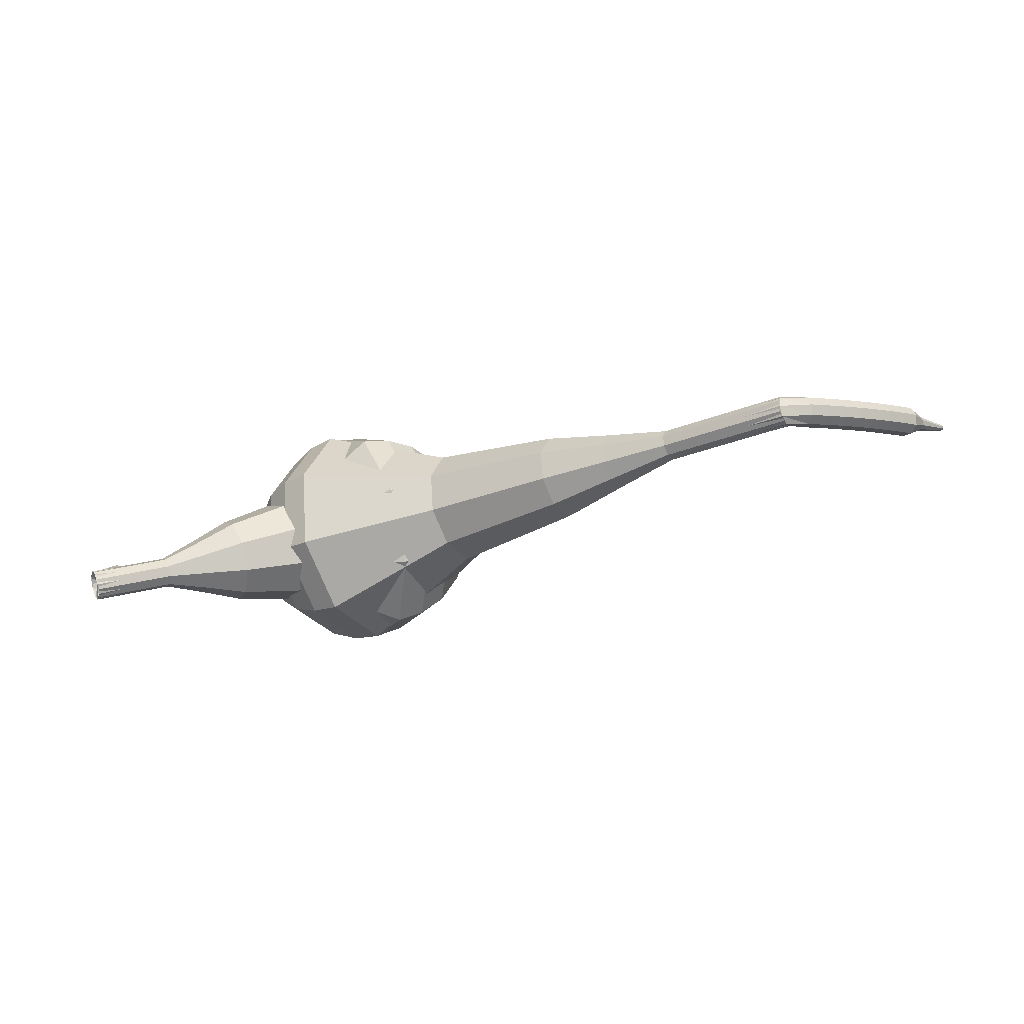
<metadata>
{"format":"obj","ext":"obj","renderer":"f3d","projection":"perspective","resolution":1024,"background":"white","views":[{"elev":-16.0,"azim":163.7,"up":"+Y"}]}
</metadata>
<code>
g tube1
v 154 161.3 92.59
v 153.4 160.3 89.41
v 152.4 157.5 87.73
v 151.5 154.3 88.31
v 151.2 152.1 90.9
v 151.5 152 94.27
v 152.4 154 96.86
v 153.4 157.2 97.45
v 154 160.1 95.76
v 154 161.3 92.59
v 152.7 160.3 92.68
v 152.3 159.6 90.36
v 151.5 157.5 89.13
v 150.9 155.2 89.56
v 150.7 153.6 91.45
v 150.9 153.5 93.92
v 151.5 155 95.81
v 152.3 157.3 96.24
v 152.7 159.4 95.01
v 152.7 160.3 92.68
v 150.8 157.1 92.78
v 150.8 157.1 92.78
v 150.8 157.1 92.78
v 150.8 157.1 92.78
v 150.8 157.1 92.78
v 150.8 157.1 92.78
v 150.8 157.1 92.78
v 150.8 157.1 92.78
v 150.8 157.1 92.78
v 150.8 157.1 92.78
v 176.8 148.5 89.92
v 176.8 148.8 89.28
v 177 149.3 88.94
v 177.2 150 89.05
v 177.3 150.4 89.58
v 177.3 150.4 90.26
v 177.2 150 90.78
v 177.1 149.3 90.9
v 176.9 148.7 90.56
v 176.8 148.5 89.92
v 176.9 150.9 91.55
v 176.3 151.1 91.2
v 175.7 150.8 91.02
v 175.4 150.2 91.08
v 175.4 149.6 91.37
v 175.9 149.2 91.74
v 176.5 149.3 92.02
v 177 149.8 92.09
v 177.2 150.4 91.9
v 176.9 150.9 91.55
v 176.1 151.6 93.18
v 175.5 151.7 92.82
v 174.9 151.5 92.63
v 174.6 150.9 92.7
v 174.6 150.3 92.99
v 175.1 149.9 93.36
v 175.7 150 93.65
v 176.2 150.4 93.72
v 176.3 151.1 93.53
v 176.1 151.6 93.18
v 174.9 151.9 94.79
v 174.6 151.9 94.61
v 174.3 151.8 94.51
v 174.2 151.5 94.55
v 174.2 151.2 94.69
v 174.4 151 94.88
v 174.7 151.1 95.03
v 175 151.3 95.06
v 175.1 151.6 94.97
v 174.9 151.9 94.79
v 174 152.4 96.39
v 173.8 152.5 96.27
v 173.6 152.4 96.21
v 173.5 152.2 96.23
v 173.5 152 96.33
v 173.6 151.9 96.46
v 173.8 151.9 96.55
v 174 152 96.58
v 174.1 152.2 96.51
v 174 152.4 96.39
v 173 153 97.99
v 172.9 153 97.92
v 172.8 153 97.88
v 172.7 152.9 97.9
v 172.8 152.7 97.95
v 172.8 152.7 98.03
v 173 152.7 98.09
v 173.1 152.8 98.1
v 173.1 152.9 98.07
v 173 153 97.99
f 1 2 12
f 12 11 1
f 2 3 13
f 13 12 2
f 3 4 14
f 14 13 3
f 4 5 15
f 15 14 4
f 5 6 16
f 16 15 5
f 6 7 17
f 17 16 6
f 7 8 18
f 18 17 7
f 8 9 19
f 19 18 8
f 9 10 20
f 20 19 9
f 11 12 22
f 22 21 11
f 12 13 23
f 23 22 12
f 13 14 24
f 24 23 13
f 14 15 25
f 25 24 14
f 15 16 26
f 26 25 15
f 16 17 27
f 27 26 16
f 17 18 28
f 28 27 17
f 18 19 29
f 29 28 18
f 19 20 30
f 30 29 19
f 21 22 32
f 32 31 21
f 22 23 33
f 33 32 22
f 23 24 34
f 34 33 23
f 24 25 35
f 35 34 24
f 25 26 36
f 36 35 25
f 26 27 37
f 37 36 26
f 27 28 38
f 38 37 27
f 28 29 39
f 39 38 28
f 29 30 40
f 40 39 29
f 31 32 42
f 42 41 31
f 32 33 43
f 43 42 32
f 33 34 44
f 44 43 33
f 34 35 45
f 45 44 34
f 35 36 46
f 46 45 35
f 36 37 47
f 47 46 36
f 37 38 48
f 48 47 37
f 38 39 49
f 49 48 38
f 39 40 50
f 50 49 39
f 41 42 52
f 52 51 41
f 42 43 53
f 53 52 42
f 43 44 54
f 54 53 43
f 44 45 55
f 55 54 44
f 45 46 56
f 56 55 45
f 46 47 57
f 57 56 46
f 47 48 58
f 58 57 47
f 48 49 59
f 59 58 48
f 49 50 60
f 60 59 49
f 51 52 62
f 62 61 51
f 52 53 63
f 63 62 52
f 53 54 64
f 64 63 53
f 54 55 65
f 65 64 54
f 55 56 66
f 66 65 55
f 56 57 67
f 67 66 56
f 57 58 68
f 68 67 57
f 58 59 69
f 69 68 58
f 59 60 70
f 70 69 59
f 61 62 72
f 72 71 61
f 62 63 73
f 73 72 62
f 63 64 74
f 74 73 63
f 64 65 75
f 75 74 64
f 65 66 76
f 76 75 65
f 66 67 77
f 77 76 66
f 67 68 78
f 78 77 67
f 68 69 79
f 79 78 68
f 69 70 80
f 80 79 69
f 71 72 82
f 82 81 71
f 72 73 83
f 83 82 72
f 73 74 84
f 84 83 73
f 74 75 85
f 85 84 74
f 75 76 86
f 86 85 75
f 76 77 87
f 87 86 76
f 77 78 88
f 88 87 77
f 78 79 89
f 89 88 78
f 79 80 90
f 90 89 79
v 177.3 150.4 89.92
v 177.2 150.2 89.28
v 177 149.7 88.94
v 176.8 149 89.06
v 176.8 148.6 89.58
v 176.8 148.6 90.26
v 177 149 90.78
v 177.2 149.6 90.9
v 177.3 150.2 90.56
v 177.3 150.4 89.92
v 175 151.1 90.18
v 174.8 150.9 89.54
v 174.6 150.4 89.2
v 174.5 149.7 89.32
v 174.4 149.3 89.84
v 174.5 149.3 90.52
v 174.6 149.7 91.04
v 174.8 150.3 91.16
v 175 150.9 90.82
v 175 151.1 90.18
v 172.6 151.8 90.44
v 172.5 151.6 89.8
v 172.3 151.1 89.46
v 172.1 150.4 89.58
v 172 150 90.1
v 172.1 149.9 90.78
v 172.2 150.4 91.3
v 172.4 151 91.42
v 172.6 151.6 91.08
v 172.6 151.8 90.44
v 170.4 153.4 90.7
v 170.2 153 89.5
v 169.8 151.9 88.86
v 169.5 150.7 89.08
v 169.4 149.9 90.06
v 169.5 149.8 91.34
v 169.8 150.6 92.31
v 170.2 151.8 92.54
v 170.4 152.9 91.9
v 170.4 153.4 90.7
v 168.3 154.9 90.96
v 168 154.4 89.16
v 167.4 152.8 88.21
v 166.9 151 88.54
v 166.7 149.7 90
v 166.9 149.7 91.92
v 167.4 150.8 93.38
v 167.9 152.6 93.71
v 168.3 154.3 92.76
v 168.3 154.9 90.96
v 163.8 157.2 91.48
v 163.3 156.5 89.08
v 162.6 154.4 87.81
v 161.9 151.9 88.25
v 161.7 150.3 90.2
v 161.9 150.2 92.76
v 162.6 151.7 94.71
v 163.3 154.1 95.15
v 163.8 156.3 93.88
v 163.8 157.2 91.48
v 160.1 162.2 92
v 159.1 160.7 87.21
v 157.6 156.5 84.65
v 156.3 151.6 85.54
v 155.8 148.3 89.45
v 156.3 148.2 94.55
v 157.6 151.2 98.46
v 159.1 156 99.35
v 160.1 160.4 96.79
v 160.1 162.2 92
v 158.2 162.5 92.2
v 157.3 161 87.55
v 155.8 156.9 85.08
v 154.6 152.2 85.94
v 154.1 149 89.73
v 154.6 148.9 94.67
v 155.8 151.8 98.45
v 157.3 156.5 99.31
v 158.2 160.7 96.84
v 158.2 162.5 92.2
v 156.2 162.3 92.39
v 155.4 160.9 88.24
v 154.1 157.3 86.03
v 153 153.1 86.8
v 152.5 150.2 90.18
v 152.9 150.1 94.6
v 154.1 152.8 97.99
v 155.4 156.9 98.75
v 156.2 160.7 96.54
v 156.2 162.3 92.39
v 154 161.3 92.59
v 153.4 160.3 89.41
v 152.4 157.5 87.73
v 151.5 154.3 88.31
v 151.2 152.1 90.9
v 151.5 152 94.27
v 152.4 154 96.86
v 153.4 157.2 97.45
v 154 160.1 95.76
v 154 161.3 92.59
v 152.7 160.3 92.68
v 152.3 159.6 90.36
v 151.5 157.5 89.13
v 150.9 155.2 89.56
v 150.7 153.6 91.45
v 150.9 153.5 93.92
v 151.5 155 95.81
v 152.3 157.3 96.24
v 152.7 159.4 95.01
v 152.7 160.3 92.68
v 150.8 157.1 92.78
v 150.8 157.1 92.78
v 150.8 157.1 92.78
v 150.8 157.1 92.78
v 150.8 157.1 92.78
v 150.8 157.1 92.78
v 150.8 157.1 92.78
v 150.8 157.1 92.78
v 150.8 157.1 92.78
v 150.8 157.1 92.78
f 91 92 102
f 102 101 91
f 92 93 103
f 103 102 92
f 93 94 104
f 104 103 93
f 94 95 105
f 105 104 94
f 95 96 106
f 106 105 95
f 96 97 107
f 107 106 96
f 97 98 108
f 108 107 97
f 98 99 109
f 109 108 98
f 99 100 110
f 110 109 99
f 101 102 112
f 112 111 101
f 102 103 113
f 113 112 102
f 103 104 114
f 114 113 103
f 104 105 115
f 115 114 104
f 105 106 116
f 116 115 105
f 106 107 117
f 117 116 106
f 107 108 118
f 118 117 107
f 108 109 119
f 119 118 108
f 109 110 120
f 120 119 109
f 111 112 122
f 122 121 111
f 112 113 123
f 123 122 112
f 113 114 124
f 124 123 113
f 114 115 125
f 125 124 114
f 115 116 126
f 126 125 115
f 116 117 127
f 127 126 116
f 117 118 128
f 128 127 117
f 118 119 129
f 129 128 118
f 119 120 130
f 130 129 119
f 121 122 132
f 132 131 121
f 122 123 133
f 133 132 122
f 123 124 134
f 134 133 123
f 124 125 135
f 135 134 124
f 125 126 136
f 136 135 125
f 126 127 137
f 137 136 126
f 127 128 138
f 138 137 127
f 128 129 139
f 139 138 128
f 129 130 140
f 140 139 129
f 131 132 142
f 142 141 131
f 132 133 143
f 143 142 132
f 133 134 144
f 144 143 133
f 134 135 145
f 145 144 134
f 135 136 146
f 146 145 135
f 136 137 147
f 147 146 136
f 137 138 148
f 148 147 137
f 138 139 149
f 149 148 138
f 139 140 150
f 150 149 139
f 141 142 152
f 152 151 141
f 142 143 153
f 153 152 142
f 143 144 154
f 154 153 143
f 144 145 155
f 155 154 144
f 145 146 156
f 156 155 145
f 146 147 157
f 157 156 146
f 147 148 158
f 158 157 147
f 148 149 159
f 159 158 148
f 149 150 160
f 160 159 149
f 151 152 162
f 162 161 151
f 152 153 163
f 163 162 152
f 153 154 164
f 164 163 153
f 154 155 165
f 165 164 154
f 155 156 166
f 166 165 155
f 156 157 167
f 167 166 156
f 157 158 168
f 168 167 157
f 158 159 169
f 169 168 158
f 159 160 170
f 170 169 159
f 161 162 172
f 172 171 161
f 162 163 173
f 173 172 162
f 163 164 174
f 174 173 163
f 164 165 175
f 175 174 164
f 165 166 176
f 176 175 165
f 166 167 177
f 177 176 166
f 167 168 178
f 178 177 167
f 168 169 179
f 179 178 168
f 169 170 180
f 180 179 169
f 171 172 182
f 182 181 171
f 172 173 183
f 183 182 172
f 173 174 184
f 184 183 173
f 174 175 185
f 185 184 174
f 175 176 186
f 186 185 175
f 176 177 187
f 187 186 176
f 177 178 188
f 188 187 177
f 178 179 189
f 189 188 178
f 179 180 190
f 190 189 179
f 181 182 192
f 192 191 181
f 182 183 193
f 193 192 182
f 183 184 194
f 194 193 183
f 184 185 195
f 195 194 184
f 185 186 196
f 196 195 185
f 186 187 197
f 197 196 186
f 187 188 198
f 198 197 187
f 188 189 199
f 199 198 188
f 189 190 200
f 200 199 189
f 191 192 202
f 202 201 191
f 192 193 203
f 203 202 192
f 193 194 204
f 204 203 193
f 194 195 205
f 205 204 194
f 195 196 206
f 206 205 195
f 196 197 207
f 207 206 196
f 197 198 208
f 208 207 197
f 198 199 209
f 209 208 198
f 199 200 210
f 210 209 199
v 161 149.5 96.14
v 163.5 150.3 93.98
v 165.2 153 92.84
v 165.3 156.3 93.24
v 163.7 158.8 94.99
v 161.3 159.2 97.29
v 159 157.3 99.05
v 158.1 154.1 99.45
v 158.8 151 98.3
v 161 149.5 96.14
v 161.8 150.7 96.83
v 163.6 151.3 95.25
v 164.9 153.3 94.41
v 165 155.7 94.7
v 163.8 157.5 95.99
v 162 157.8 97.67
v 160.4 156.5 98.96
v 159.7 154.1 99.25
v 160.2 151.8 98.41
v 161.8 150.7 96.83
v 163 154.2 97.52
v 163 154.2 97.52
v 163 154.2 97.52
v 163 154.2 97.52
v 163 154.2 97.52
v 163 154.2 97.52
v 163 154.2 97.52
v 163 154.2 97.52
v 163 154.2 97.52
v 163 154.2 97.52
v 135.7 159.6 67.22
v 136.1 159.3 66.77
v 136.2 158.7 66.53
v 136 158 66.61
v 135.6 157.6 66.98
v 135.1 157.7 67.46
v 134.8 158.2 67.82
v 134.8 158.9 67.9
v 135.2 159.4 67.66
v 135.7 159.6 67.22
v 134.3 159.8 67.5
v 134.1 159.6 66.88
v 134 159 66.54
v 133.9 158.3 66.66
v 134 157.9 67.17
v 134.1 157.8 67.84
v 134.3 158.3 68.35
v 134.4 158.9 68.46
v 134.4 159.5 68.13
v 134.3 159.8 67.5
v 133 159.9 67.83
v 132.8 159.7 67.21
v 132.6 159.2 66.87
v 132.6 158.5 66.99
v 132.6 158 67.5
v 132.8 158 68.16
v 133 158.4 68.67
v 133.1 159.1 68.78
v 133.1 159.7 68.45
v 133 159.9 67.83
v 131.7 160.1 68.19
v 131.5 159.9 67.57
v 131.3 159.3 67.25
v 131.2 158.7 67.36
v 131.3 158.2 67.86
v 131.5 158.2 68.52
v 131.7 158.6 69.02
v 131.8 159.3 69.14
v 131.8 159.9 68.81
v 131.7 160.1 68.19
v 130.4 160.3 68.59
v 130.1 160.1 67.97
v 130 159.5 67.65
v 129.9 158.8 67.76
v 130 158.4 68.26
v 130.2 158.4 68.91
v 130.4 158.8 69.41
v 130.5 159.4 69.53
v 130.5 160 69.2
v 130.4 160.3 68.59
v 129.1 160.5 69.02
v 128.8 160.3 68.41
v 128.6 159.7 68.09
v 128.6 159 68.2
v 128.7 158.6 68.69
v 128.9 158.5 69.34
v 129.1 158.9 69.84
v 129.3 159.6 69.95
v 129.2 160.2 69.62
v 129.1 160.5 69.02
v 127.8 160.6 69.49
v 127.5 160.4 68.89
v 127.3 159.9 68.57
v 127.3 159.2 68.68
v 127.4 158.7 69.17
v 127.6 158.7 69.81
v 127.9 159.1 70.3
v 128 159.8 70.41
v 128 160.4 70.09
v 127.8 160.6 69.49
v 126.5 160.8 70
v 126.2 160.6 69.4
v 126 160 69.09
v 126 159.4 69.2
v 126.1 158.9 69.68
v 126.4 158.9 70.32
v 126.6 159.3 70.8
v 126.8 159.9 70.91
v 126.7 160.5 70.59
v 126.5 160.8 70
v 125.2 161 70.54
v 125 160.8 69.95
v 124.7 160.2 69.63
v 124.7 159.5 69.74
v 124.9 159 70.22
v 125.1 159 70.85
v 125.4 159.4 71.33
v 125.5 160.1 71.44
v 125.5 160.7 71.12
v 125.2 161 70.54
v 123.9 160.6 71.1
v 123.8 160.5 70.81
v 123.7 160.2 70.65
v 123.7 159.9 70.71
v 123.7 159.7 70.95
v 123.9 159.6 71.26
v 124 159.9 71.49
v 124.1 160.2 71.55
v 124 160.5 71.39
v 123.9 160.6 71.1
v 122.7 160.6 71.69
v 122.6 160.5 71.5
v 122.5 160.4 71.4
v 122.5 160.1 71.43
v 122.5 160 71.59
v 122.6 160 71.8
v 122.7 160.1 71.95
v 122.8 160.3 71.99
v 122.8 160.5 71.89
v 122.7 160.6 71.69
v 121.4 160.6 72.3
v 121.4 160.6 72.18
v 121.3 160.5 72.12
v 121.3 160.3 72.14
v 121.3 160.2 72.23
v 121.4 160.2 72.36
v 121.5 160.3 72.45
v 121.5 160.5 72.47
v 121.5 160.6 72.41
v 121.4 160.6 72.3
f 211 212 222
f 222 221 211
f 212 213 223
f 223 222 212
f 213 214 224
f 224 223 213
f 214 215 225
f 225 224 214
f 215 216 226
f 226 225 215
f 216 217 227
f 227 226 216
f 217 218 228
f 228 227 217
f 218 219 229
f 229 228 218
f 219 220 230
f 230 229 219
f 221 222 232
f 232 231 221
f 222 223 233
f 233 232 222
f 223 224 234
f 234 233 223
f 224 225 235
f 235 234 224
f 225 226 236
f 236 235 225
f 226 227 237
f 237 236 226
f 227 228 238
f 238 237 227
f 228 229 239
f 239 238 228
f 229 230 240
f 240 239 229
f 231 232 242
f 242 241 231
f 232 233 243
f 243 242 232
f 233 234 244
f 244 243 233
f 234 235 245
f 245 244 234
f 235 236 246
f 246 245 235
f 236 237 247
f 247 246 236
f 237 238 248
f 248 247 237
f 238 239 249
f 249 248 238
f 239 240 250
f 250 249 239
f 241 242 252
f 252 251 241
f 242 243 253
f 253 252 242
f 243 244 254
f 254 253 243
f 244 245 255
f 255 254 244
f 245 246 256
f 256 255 245
f 246 247 257
f 257 256 246
f 247 248 258
f 258 257 247
f 248 249 259
f 259 258 248
f 249 250 260
f 260 259 249
f 251 252 262
f 262 261 251
f 252 253 263
f 263 262 252
f 253 254 264
f 264 263 253
f 254 255 265
f 265 264 254
f 255 256 266
f 266 265 255
f 256 257 267
f 267 266 256
f 257 258 268
f 268 267 257
f 258 259 269
f 269 268 258
f 259 260 270
f 270 269 259
f 261 262 272
f 272 271 261
f 262 263 273
f 273 272 262
f 263 264 274
f 274 273 263
f 264 265 275
f 275 274 264
f 265 266 276
f 276 275 265
f 266 267 277
f 277 276 266
f 267 268 278
f 278 277 267
f 268 269 279
f 279 278 268
f 269 270 280
f 280 279 269
f 271 272 282
f 282 281 271
f 272 273 283
f 283 282 272
f 273 274 284
f 284 283 273
f 274 275 285
f 285 284 274
f 275 276 286
f 286 285 275
f 276 277 287
f 287 286 276
f 277 278 288
f 288 287 277
f 278 279 289
f 289 288 278
f 279 280 290
f 290 289 279
f 281 282 292
f 292 291 281
f 282 283 293
f 293 292 282
f 283 284 294
f 294 293 283
f 284 285 295
f 295 294 284
f 285 286 296
f 296 295 285
f 286 287 297
f 297 296 286
f 287 288 298
f 298 297 287
f 288 289 299
f 299 298 288
f 289 290 300
f 300 299 289
f 291 292 302
f 302 301 291
f 292 293 303
f 303 302 292
f 293 294 304
f 304 303 293
f 294 295 305
f 305 304 294
f 295 296 306
f 306 305 295
f 296 297 307
f 307 306 296
f 297 298 308
f 308 307 297
f 298 299 309
f 309 308 298
f 299 300 310
f 310 309 299
f 301 302 312
f 312 311 301
f 302 303 313
f 313 312 302
f 303 304 314
f 314 313 303
f 304 305 315
f 315 314 304
f 305 306 316
f 316 315 305
f 306 307 317
f 317 316 306
f 307 308 318
f 318 317 307
f 308 309 319
f 319 318 308
f 309 310 320
f 320 319 309
f 311 312 322
f 322 321 311
f 312 313 323
f 323 322 312
f 313 314 324
f 324 323 313
f 314 315 325
f 325 324 314
f 315 316 326
f 326 325 315
f 316 317 327
f 327 326 316
f 317 318 328
f 328 327 317
f 318 319 329
f 329 328 318
f 319 320 330
f 330 329 319
f 321 322 332
f 332 331 321
f 322 323 333
f 333 332 322
f 323 324 334
f 334 333 323
f 324 325 335
f 335 334 324
f 325 326 336
f 336 335 325
f 326 327 337
f 337 336 326
f 327 328 338
f 338 337 327
f 328 329 339
f 339 338 328
f 329 330 340
f 340 339 329
f 331 332 342
f 342 341 331
f 332 333 343
f 343 342 332
f 333 334 344
f 344 343 333
f 334 335 345
f 345 344 334
f 335 336 346
f 346 345 335
f 336 337 347
f 347 346 336
f 337 338 348
f 348 347 337
f 338 339 349
f 349 348 338
f 339 340 350
f 350 349 339
f 341 342 352
f 352 351 341
f 342 343 353
f 353 352 342
f 343 344 354
f 354 353 343
f 344 345 355
f 355 354 344
f 345 346 356
f 356 355 345
f 346 347 357
f 357 356 346
f 347 348 358
f 358 357 347
f 348 349 359
f 359 358 348
f 349 350 360
f 360 359 349
v 135.4 157.6 67.22
v 135.9 157.8 66.78
v 136.2 158.3 66.55
v 136.2 159 66.63
v 135.9 159.5 66.99
v 135.4 159.6 67.45
v 135 159.2 67.8
v 134.8 158.5 67.88
v 134.9 157.9 67.65
v 135.4 157.6 67.22
v 138.2 157.2 70.31
v 138.7 157.3 69.88
v 139 157.9 69.65
v 139 158.5 69.73
v 138.7 159 70.08
v 138.2 159.1 70.55
v 137.8 158.7 70.9
v 137.6 158.1 70.98
v 137.7 157.5 70.75
v 138.2 157.2 70.31
v 141 156.7 73.41
v 141.5 156.9 72.98
v 141.8 157.4 72.75
v 141.8 158.1 72.83
v 141.5 158.6 73.18
v 141 158.7 73.64
v 140.6 158.3 74
v 140.4 157.6 74.08
v 140.5 157 73.85
v 141 156.7 73.41
v 143.6 155.4 76.51
v 144.6 155.7 75.69
v 145.2 156.7 75.26
v 145.3 158 75.41
v 144.7 158.9 76.08
v 143.8 159.1 76.94
v 142.9 158.4 77.61
v 142.6 157.1 77.76
v 142.8 156 77.33
v 143.6 155.4 76.51
v 146.3 154 79.61
v 147.7 154.5 78.39
v 148.7 156 77.73
v 148.7 157.9 77.96
v 147.9 159.3 78.96
v 146.5 159.5 80.26
v 145.2 158.5 81.26
v 144.7 156.6 81.48
v 145.1 154.9 80.83
v 146.3 154 79.61
v 151.8 152.2 85.8
v 153.7 152.8 84.17
v 155 154.8 83.31
v 155 157.4 83.61
v 153.9 159.2 84.94
v 152 159.5 86.67
v 150.3 158.1 88
v 149.6 155.7 88.3
v 150.2 153.3 87.44
v 151.8 152.2 85.8
v 156.8 147.6 92
v 160.6 148.8 88.74
v 163.2 152.9 87
v 163.3 157.9 87.61
v 161 161.7 90.26
v 157.2 162.3 93.74
v 153.9 159.5 96.39
v 152.4 154.6 97
v 153.6 149.9 95.26
v 156.8 147.6 92
v 158.1 147.6 93.38
v 161.8 148.8 90.22
v 164.3 152.7 88.54
v 164.4 157.7 89.13
v 162.1 161.2 91.7
v 158.5 161.8 95.06
v 155.3 159.1 97.64
v 153.9 154.4 98.22
v 155 149.8 96.54
v 158.1 147.6 93.38
v 159.5 148.2 94.76
v 162.8 149.2 91.94
v 165 152.7 90.43
v 165.1 157.2 90.96
v 163.1 160.4 93.26
v 159.9 160.9 96.26
v 156.9 158.5 98.57
v 155.7 154.2 99.09
v 156.7 150.2 97.59
v 159.5 148.2 94.76
v 161 149.5 96.14
v 163.5 150.3 93.98
v 165.2 153 92.84
v 165.3 156.3 93.24
v 163.7 158.8 94.99
v 161.3 159.2 97.29
v 159 157.3 99.05
v 158.1 154.1 99.45
v 158.8 151 98.3
v 161 149.5 96.14
v 161.8 150.7 96.83
v 163.6 151.3 95.25
v 164.9 153.3 94.41
v 165 155.7 94.7
v 163.8 157.5 95.99
v 162 157.8 97.67
v 160.4 156.5 98.96
v 159.7 154.1 99.25
v 160.2 151.8 98.41
v 161.8 150.7 96.83
v 163 154.2 97.52
v 163 154.2 97.52
v 163 154.2 97.52
v 163 154.2 97.52
v 163 154.2 97.52
v 163 154.2 97.52
v 163 154.2 97.52
v 163 154.2 97.52
v 163 154.2 97.52
v 163 154.2 97.52
f 361 362 372
f 372 371 361
f 362 363 373
f 373 372 362
f 363 364 374
f 374 373 363
f 364 365 375
f 375 374 364
f 365 366 376
f 376 375 365
f 366 367 377
f 377 376 366
f 367 368 378
f 378 377 367
f 368 369 379
f 379 378 368
f 369 370 380
f 380 379 369
f 371 372 382
f 382 381 371
f 372 373 383
f 383 382 372
f 373 374 384
f 384 383 373
f 374 375 385
f 385 384 374
f 375 376 386
f 386 385 375
f 376 377 387
f 387 386 376
f 377 378 388
f 388 387 377
f 378 379 389
f 389 388 378
f 379 380 390
f 390 389 379
f 381 382 392
f 392 391 381
f 382 383 393
f 393 392 382
f 383 384 394
f 394 393 383
f 384 385 395
f 395 394 384
f 385 386 396
f 396 395 385
f 386 387 397
f 397 396 386
f 387 388 398
f 398 397 387
f 388 389 399
f 399 398 388
f 389 390 400
f 400 399 389
f 391 392 402
f 402 401 391
f 392 393 403
f 403 402 392
f 393 394 404
f 404 403 393
f 394 395 405
f 405 404 394
f 395 396 406
f 406 405 395
f 396 397 407
f 407 406 396
f 397 398 408
f 408 407 397
f 398 399 409
f 409 408 398
f 399 400 410
f 410 409 399
f 401 402 412
f 412 411 401
f 402 403 413
f 413 412 402
f 403 404 414
f 414 413 403
f 404 405 415
f 415 414 404
f 405 406 416
f 416 415 405
f 406 407 417
f 417 416 406
f 407 408 418
f 418 417 407
f 408 409 419
f 419 418 408
f 409 410 420
f 420 419 409
f 411 412 422
f 422 421 411
f 412 413 423
f 423 422 412
f 413 414 424
f 424 423 413
f 414 415 425
f 425 424 414
f 415 416 426
f 426 425 415
f 416 417 427
f 427 426 416
f 417 418 428
f 428 427 417
f 418 419 429
f 429 428 418
f 419 420 430
f 430 429 419
f 421 422 432
f 432 431 421
f 422 423 433
f 433 432 422
f 423 424 434
f 434 433 423
f 424 425 435
f 435 434 424
f 425 426 436
f 436 435 425
f 426 427 437
f 437 436 426
f 427 428 438
f 438 437 427
f 428 429 439
f 439 438 428
f 429 430 440
f 440 439 429
f 431 432 442
f 442 441 431
f 432 433 443
f 443 442 432
f 433 434 444
f 444 443 433
f 434 435 445
f 445 444 434
f 435 436 446
f 446 445 435
f 436 437 447
f 447 446 436
f 437 438 448
f 448 447 437
f 438 439 449
f 449 448 438
f 439 440 450
f 450 449 439
f 441 442 452
f 452 451 441
f 442 443 453
f 453 452 442
f 443 444 454
f 454 453 443
f 444 445 455
f 455 454 444
f 445 446 456
f 456 455 445
f 446 447 457
f 457 456 446
f 447 448 458
f 458 457 447
f 448 449 459
f 459 458 448
f 449 450 460
f 460 459 449
f 451 452 462
f 462 461 451
f 452 453 463
f 463 462 452
f 453 454 464
f 464 463 453
f 454 455 465
f 465 464 454
f 455 456 466
f 466 465 455
f 456 457 467
f 467 466 456
f 457 458 468
f 468 467 457
f 458 459 469
f 469 468 458
f 459 460 470
f 470 469 459
f 461 462 472
f 472 471 461
f 462 463 473
f 473 472 462
f 463 464 474
f 474 473 463
f 464 465 475
f 475 474 464
f 465 466 476
f 476 475 465
f 466 467 477
f 477 476 466
f 467 468 478
f 478 477 467
f 468 469 479
f 479 478 468
f 469 470 480
f 480 479 469
g

</code>
